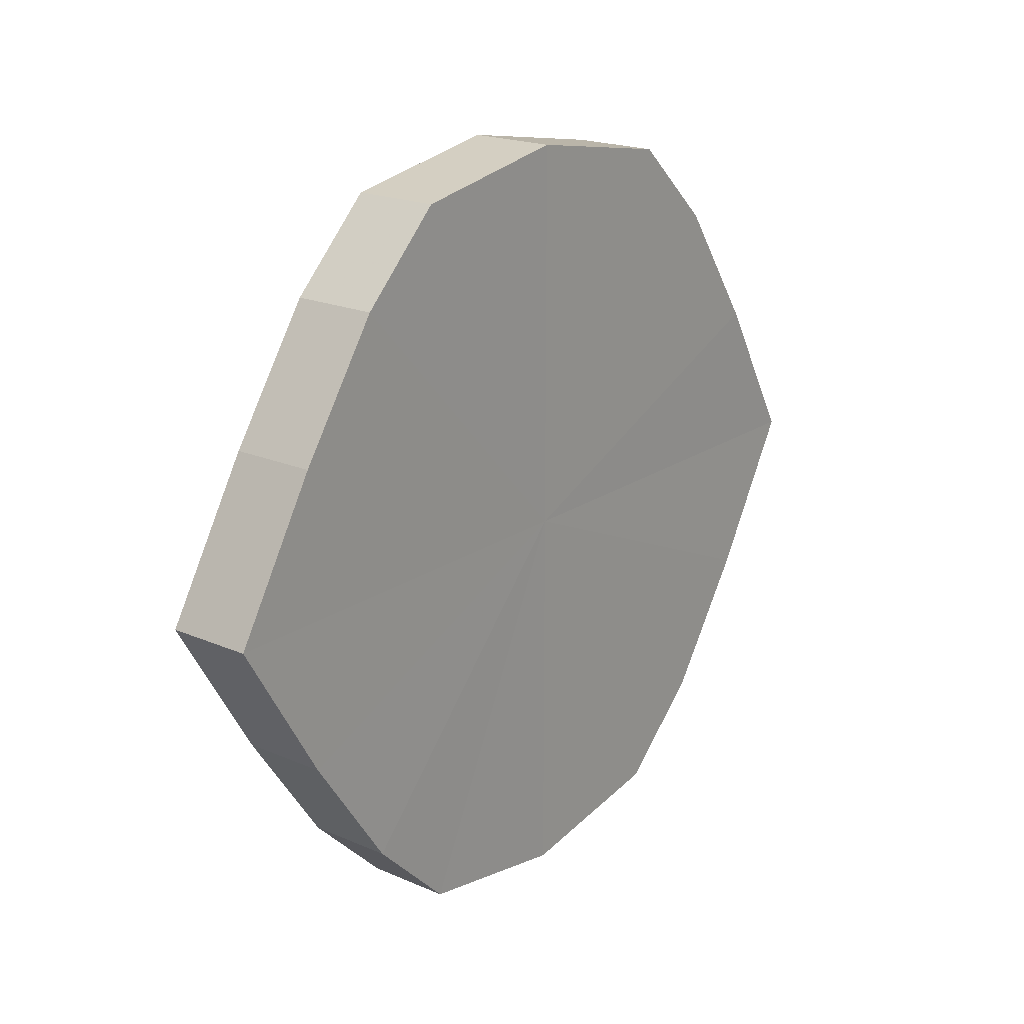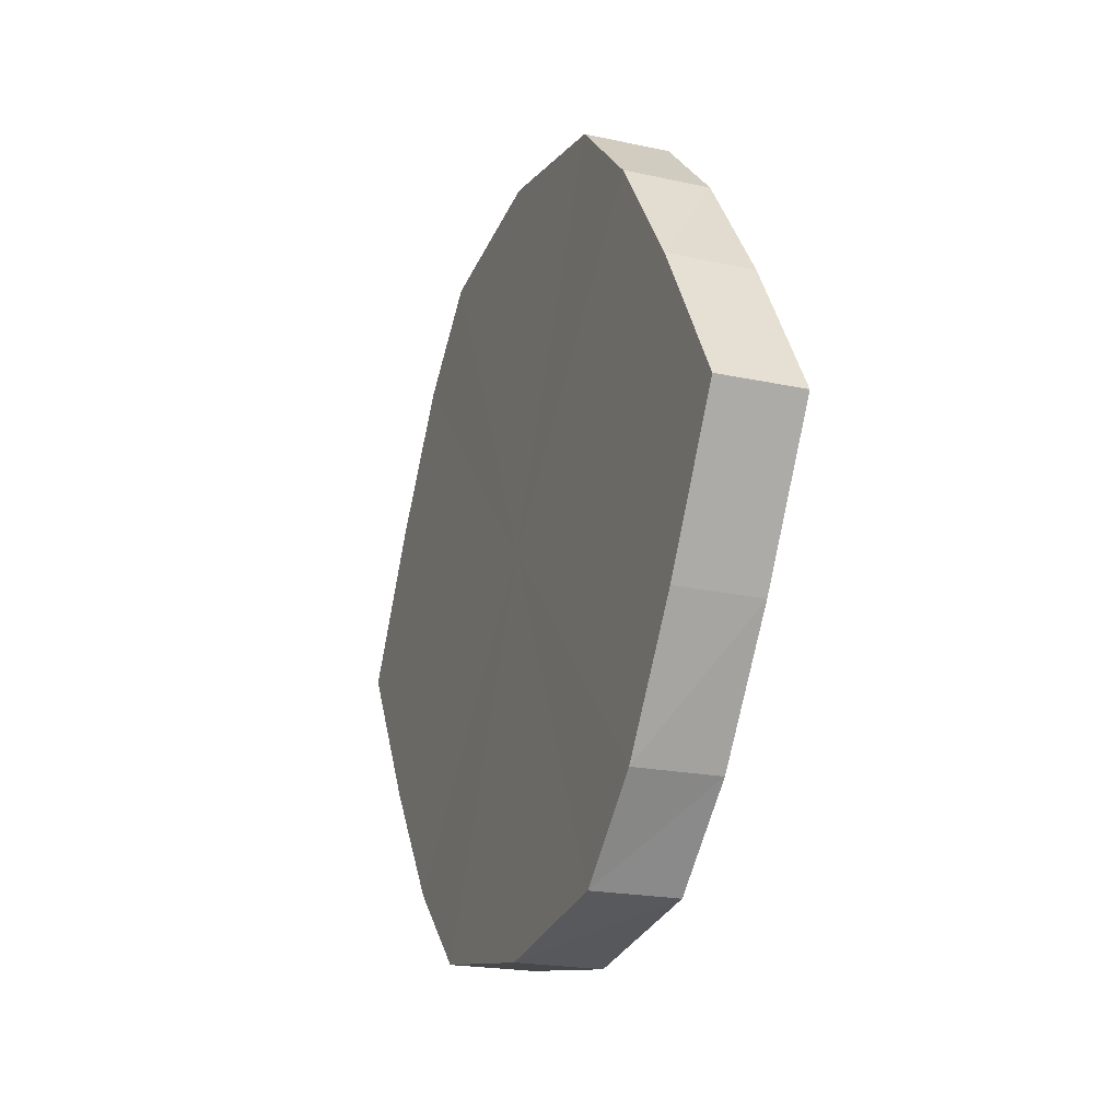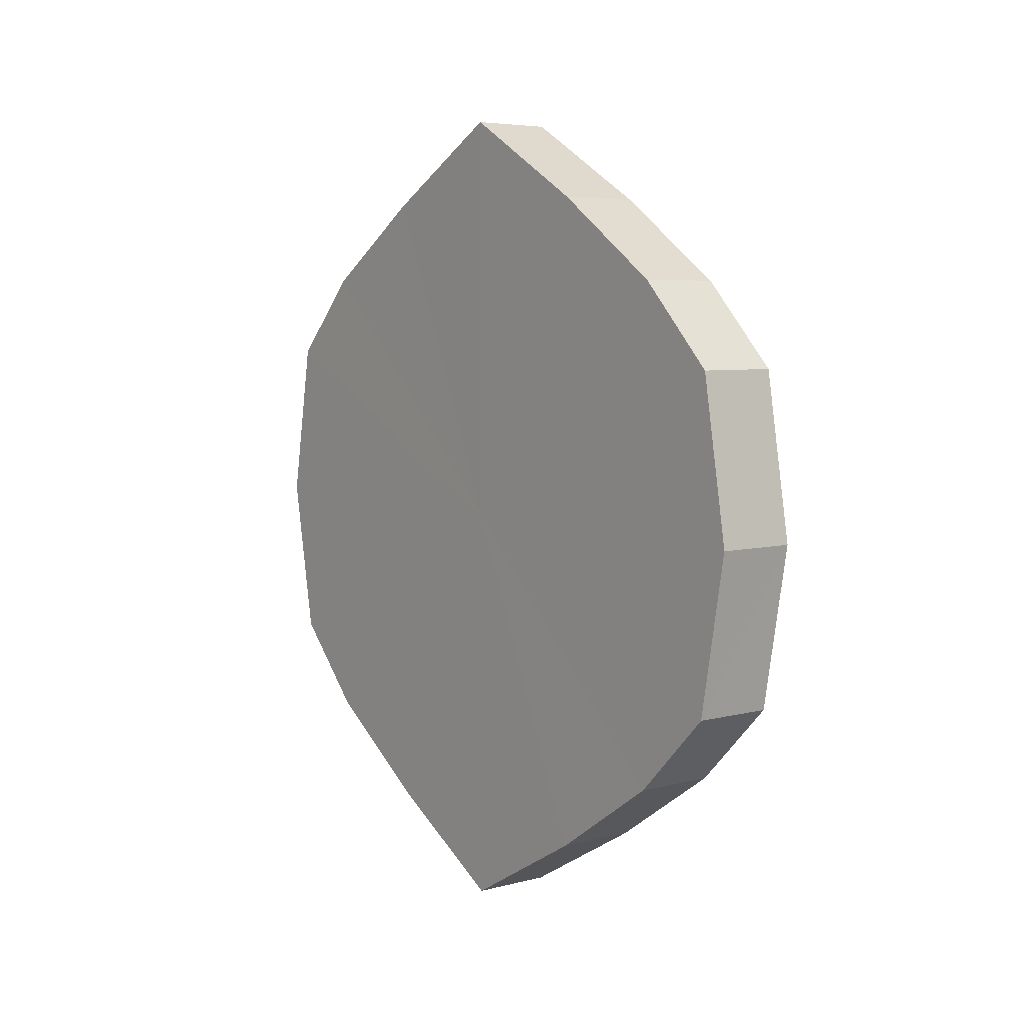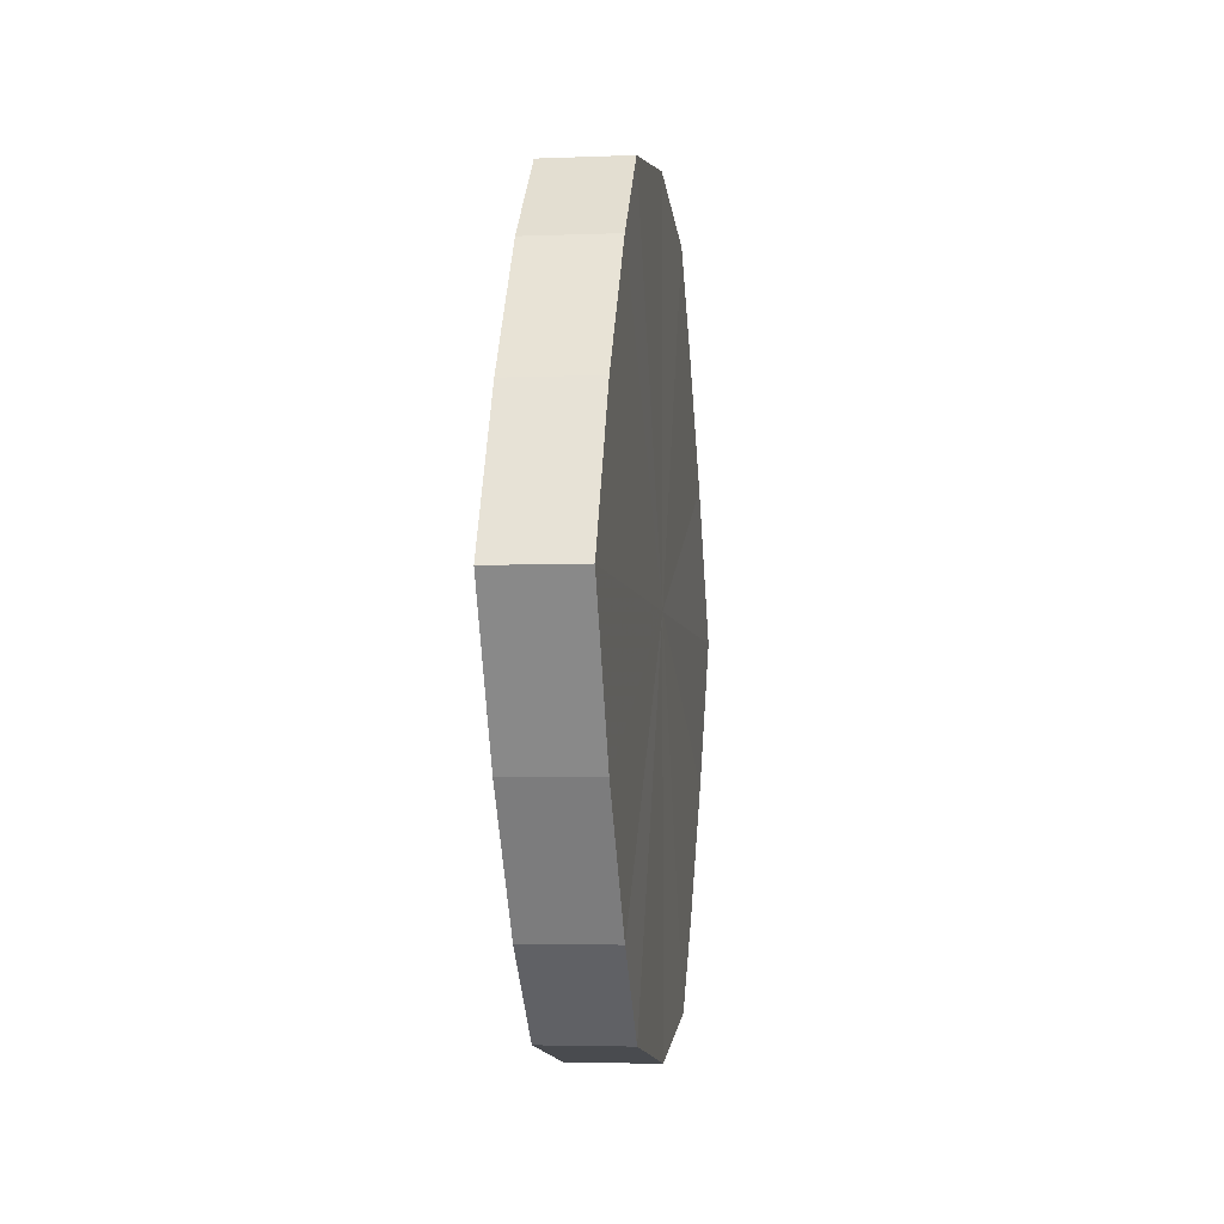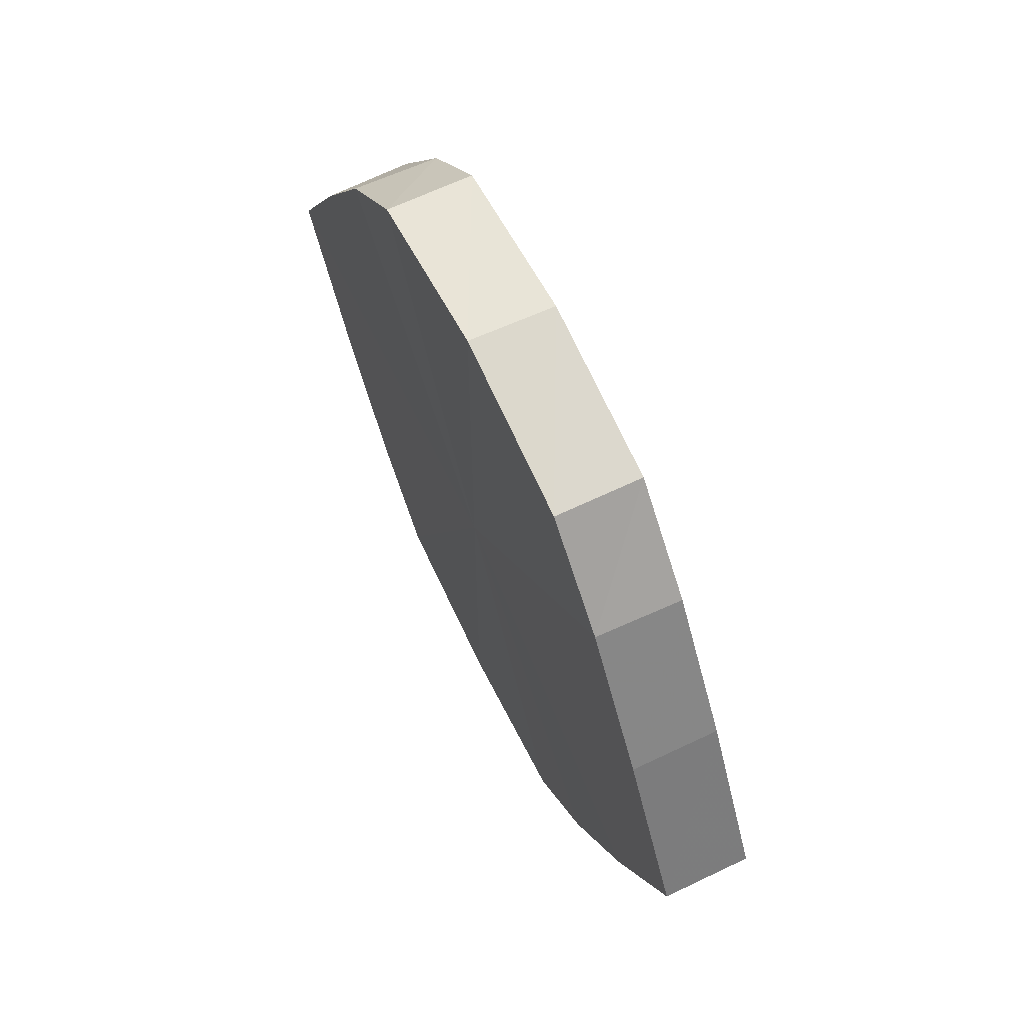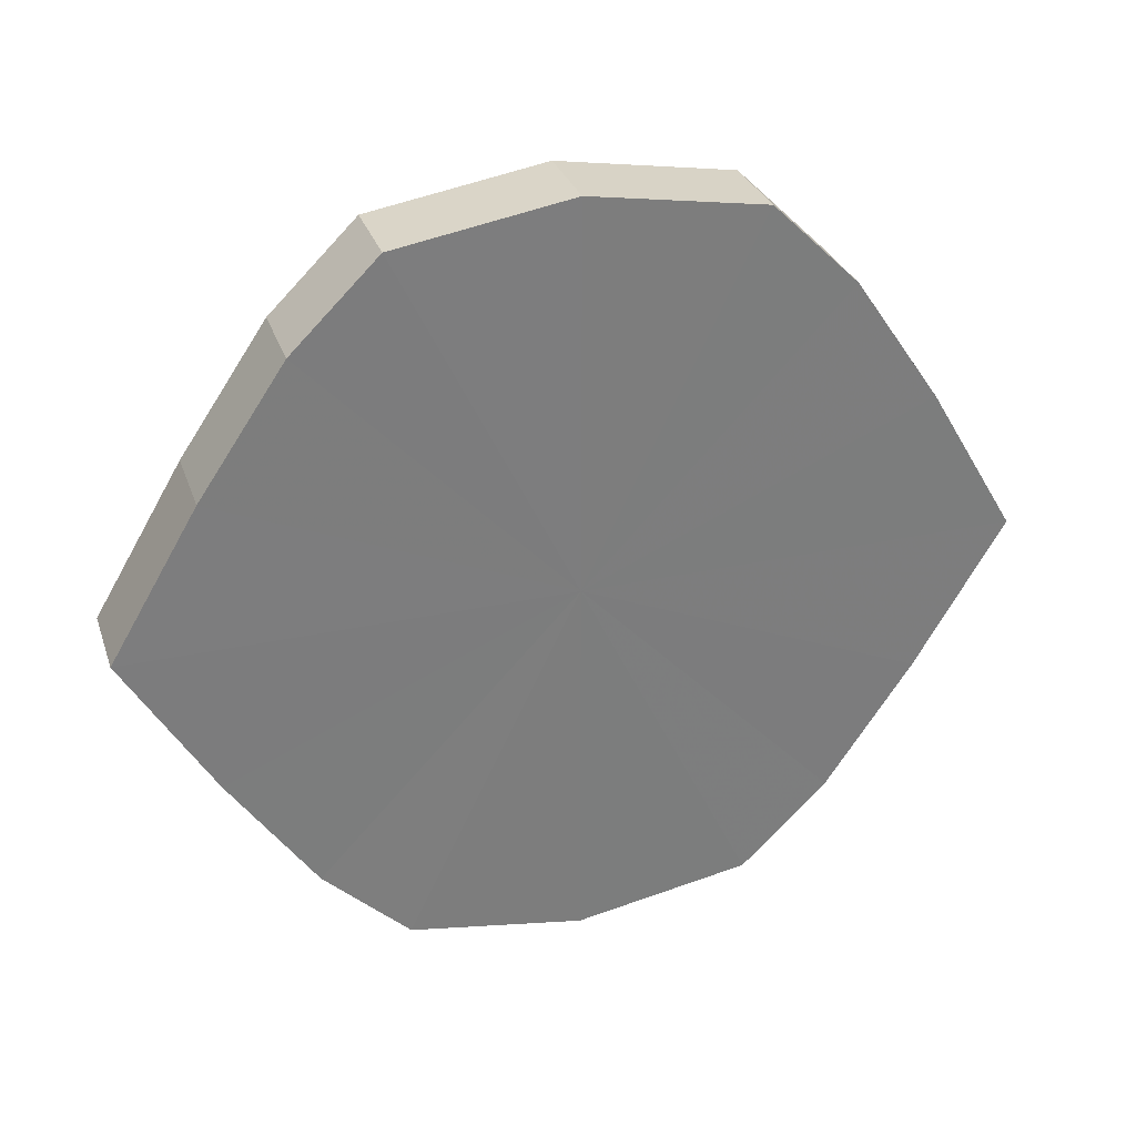
<metadata>
{"format":"obj","ext":"obj","renderer":"f3d","projection":"perspective","resolution":1024,"background":"white","views":[{"elev":20.1,"azim":-141.2,"up":"+Z"},{"elev":-20.6,"azim":-21.8,"up":"+Z"},{"elev":6.5,"azim":142.0,"up":"+Y"},{"elev":-4.5,"azim":7.4,"up":"+Z"},{"elev":64.8,"azim":-25.7,"up":"+Z"},{"elev":30.9,"azim":72.6,"up":"+Z"}]}
</metadata>
<code>
o 3361
v 2252 1888 7.68
v 2252 1888 7.676
v 2252 1888 7.68
v 2252 1888 7.666
v 2252 1888 7.676
v 2252 1888 7.676
v 2252 1888 7.676
v 2252 1888 7.652
v 2252 1888 7.666
v 2252 1888 7.666
v 2252 1888 7.666
v 2252 1888 7.635
v 2252 1888 7.652
v 2252 1888 7.652
v 2252 1888 7.652
v 2252 1888 7.617
v 2252 1888 7.635
v 2252 1888 7.635
v 2252 1888 7.635
v 2252 1888 7.603
v 2252 1888 7.617
v 2252 1888 7.617
v 2252 1888 7.617
v 2252 1888 7.593
v 2252 1888 7.603
v 2252 1888 7.603
v 2252 1888 7.603
v 2252 1888 7.589
v 2252 1888 7.593
v 2252 1888 7.593
v 2252 1888 7.593
v 2252 1888 7.589
v 2252 1888 7.68
v 2252 1888 7.676
v 2252 1888 7.676
v 2252 1888 7.666
v 2252 1888 7.666
v 2252 1888 7.676
v 2252 1888 7.68
v 2252 1888 7.666
v 2252 1888 7.676
v 2252 1888 7.652
v 2252 1888 7.652
v 2252 1888 7.652
v 2252 1888 7.666
v 2252 1888 7.635
v 2252 1888 7.652
v 2252 1888 7.635
v 2252 1888 7.635
v 2252 1888 7.617
v 2252 1888 7.635
v 2252 1888 7.603
v 2252 1888 7.617
v 2252 1888 7.617
v 2252 1888 7.617
v 2252 1888 7.593
v 2252 1888 7.603
v 2252 1888 7.589
v 2252 1888 7.593
v 2252 1888 7.603
v 2252 1888 7.603
v 2252 1888 7.593
v 2252 1888 7.589
v 2252 1888 7.593
v 2252 1888 7.635
v 2252 1888 7.676
v 2252 1888 7.68
v 2252 1888 7.666
v 2252 1888 7.676
v 2252 1888 7.652
v 2252 1888 7.666
v 2252 1888 7.635
v 2252 1888 7.652
v 2252 1888 7.617
v 2252 1888 7.635
v 2252 1888 7.603
v 2252 1888 7.617
v 2252 1888 7.593
v 2252 1888 7.603
v 2252 1888 7.589
v 2252 1888 7.593
v 2252 1888 7.635
v 2252 1888 7.68
v 2252 1888 7.676
v 2252 1888 7.676
v 2252 1888 7.666
v 2252 1888 7.666
v 2252 1888 7.652
v 2252 1888 7.652
v 2252 1888 7.635
v 2252 1888 7.635
v 2252 1888 7.617
v 2252 1888 7.617
v 2252 1888 7.603
v 2252 1888 7.603
v 2252 1888 7.593
v 2252 1888 7.593
v 2252 1888 7.589
f 1 2 3
f 2 4 5
f 6 1 7
f 4 8 9
f 10 6 11
f 8 12 13
f 14 10 15
f 12 16 17
f 18 14 19
f 16 20 21
f 22 18 23
f 20 24 25
f 26 22 27
f 24 28 29
f 30 26 31
f 28 30 32
f 33 34 35
f 35 36 37
f 38 39 33
f 40 41 38
f 37 42 43
f 44 45 40
f 46 47 44
f 43 48 49
f 50 51 46
f 52 53 50
f 49 54 55
f 56 57 52
f 58 59 56
f 55 60 61
f 62 63 58
f 61 64 62
f 65 66 67
f 65 68 66
f 65 67 69
f 65 70 68
f 65 69 71
f 65 72 70
f 65 71 73
f 65 74 72
f 65 73 75
f 65 76 74
f 65 75 77
f 65 78 76
f 65 77 79
f 65 80 78
f 65 79 81
f 65 81 80
f 82 83 84
f 82 85 83
f 82 84 86
f 82 87 85
f 82 86 88
f 82 89 87
f 82 88 90
f 82 91 89
f 82 90 92
f 82 93 91
f 82 92 94
f 82 95 93
f 82 94 96
f 82 97 95
f 82 96 98
f 82 98 97

</code>
